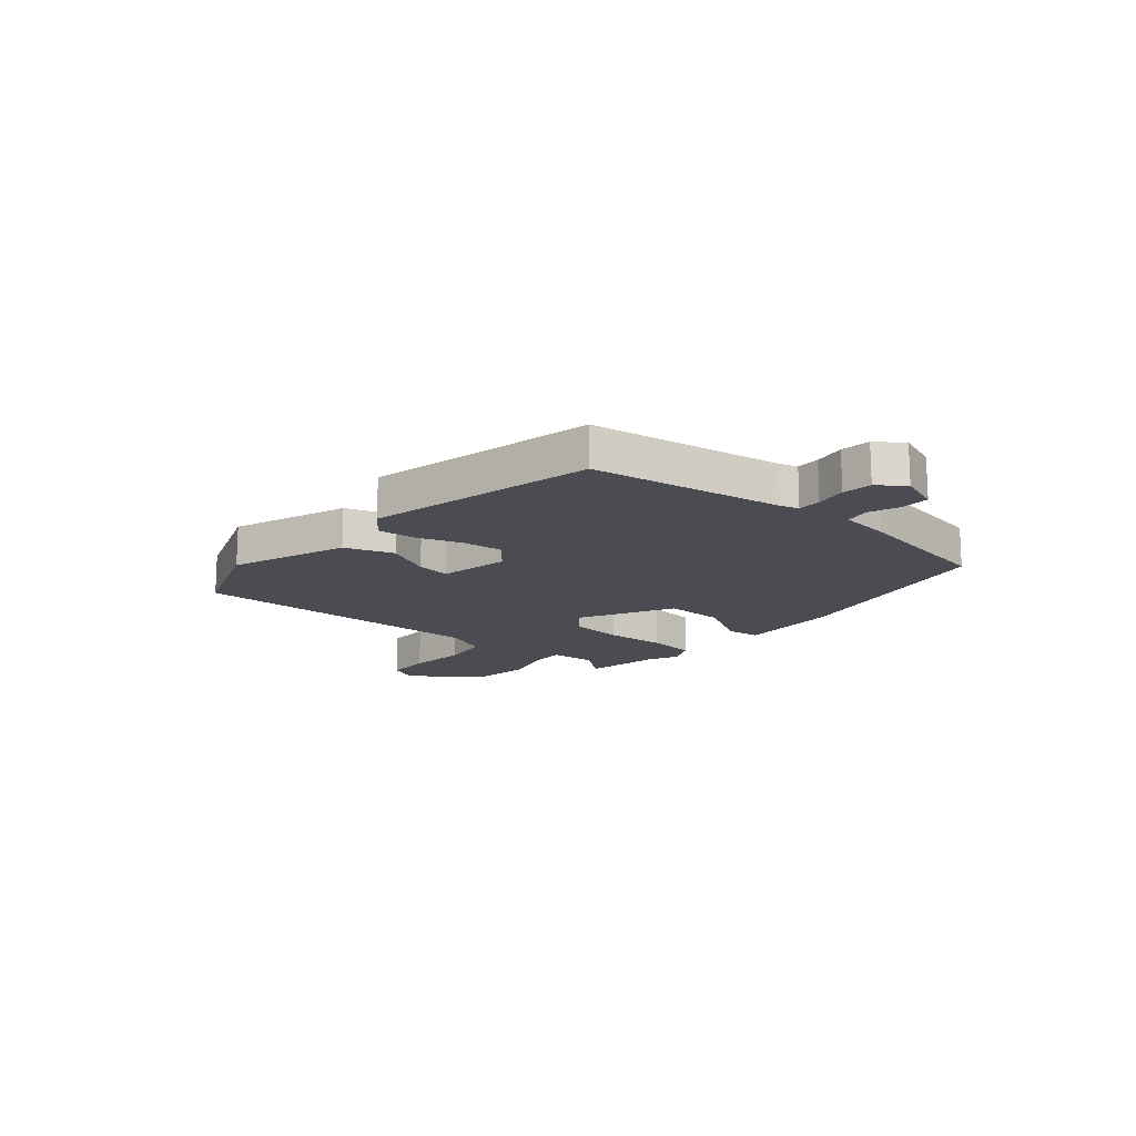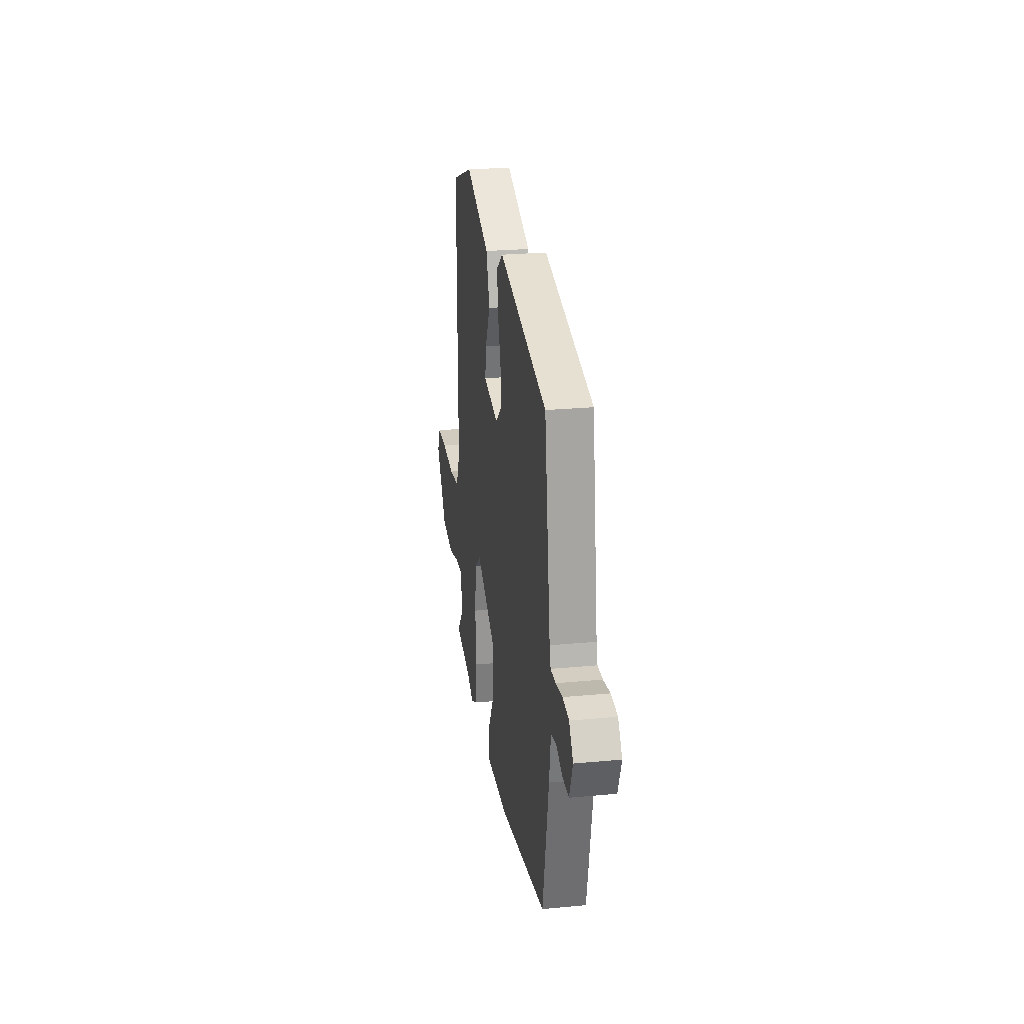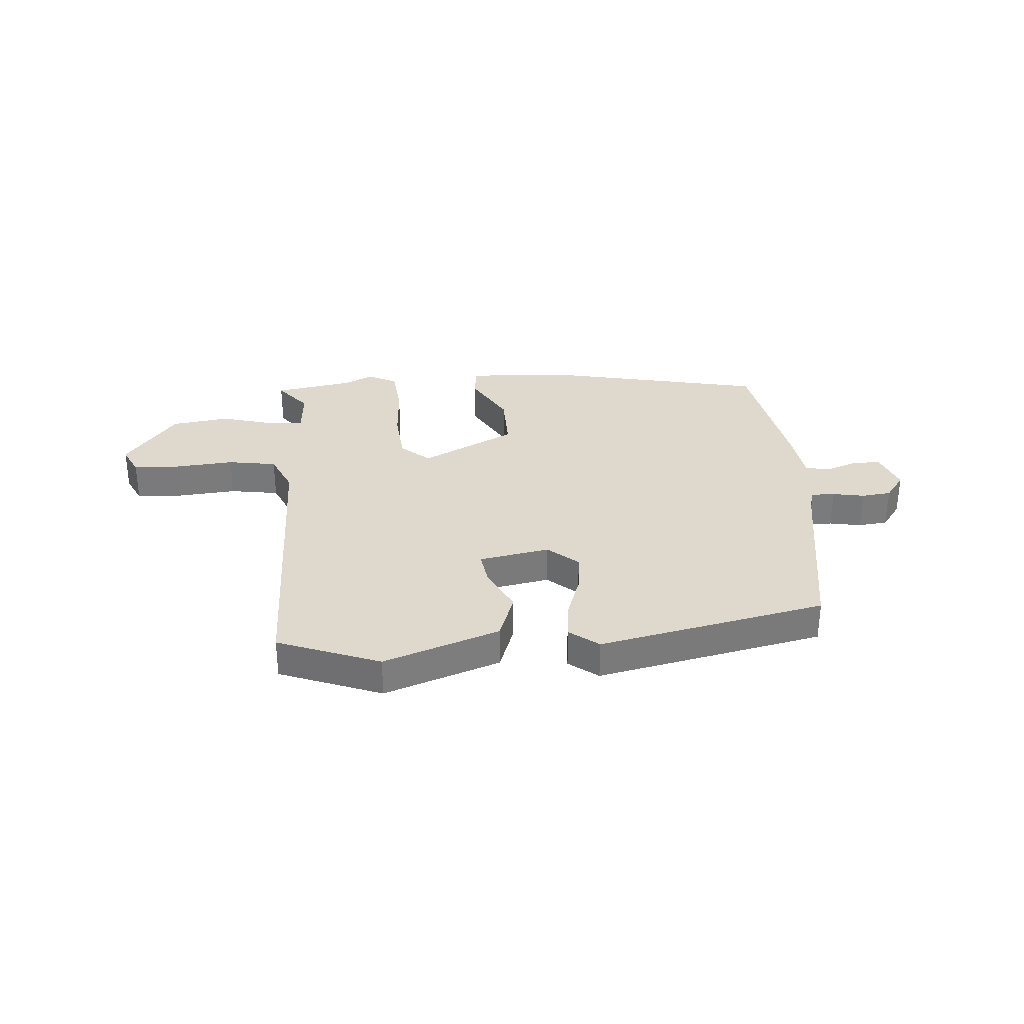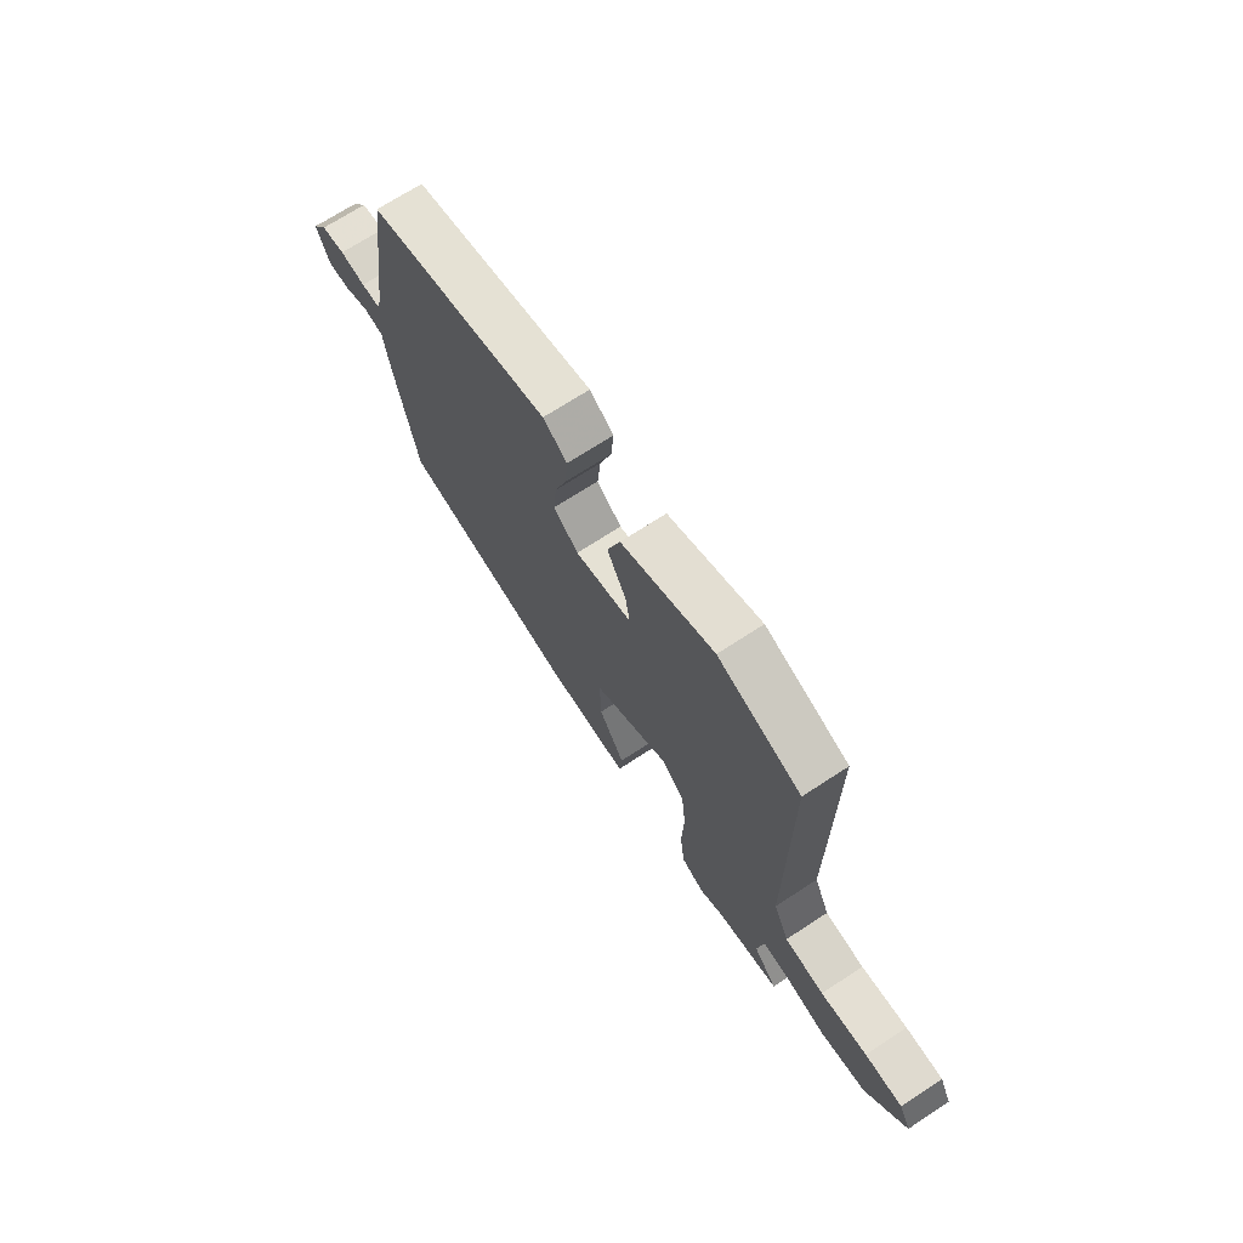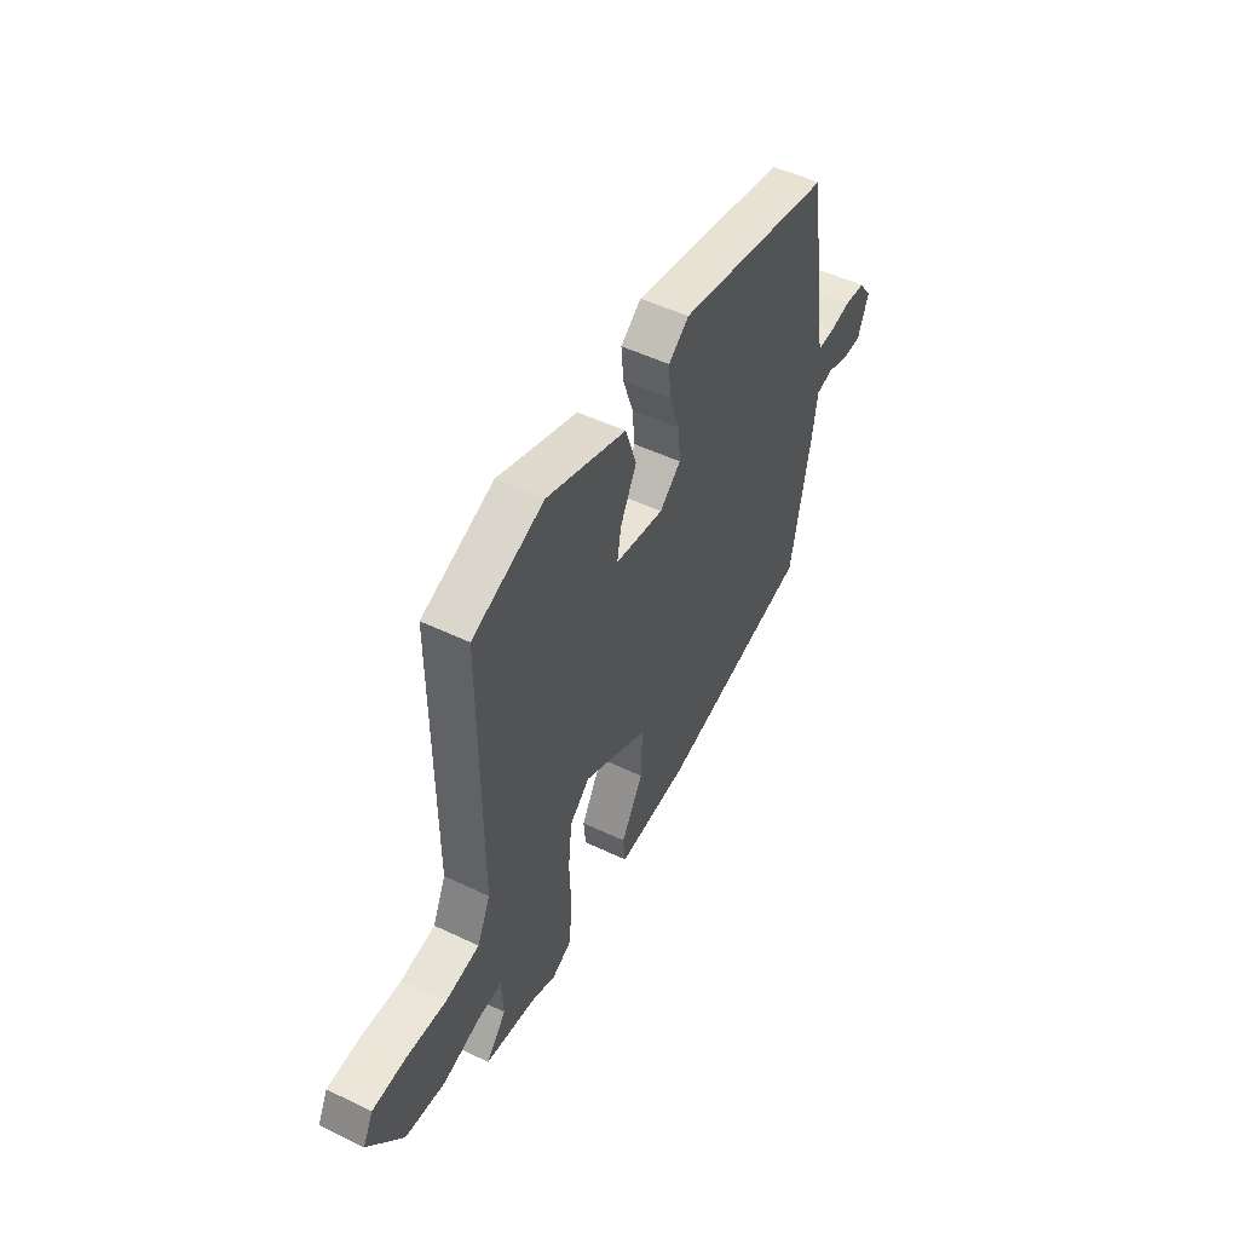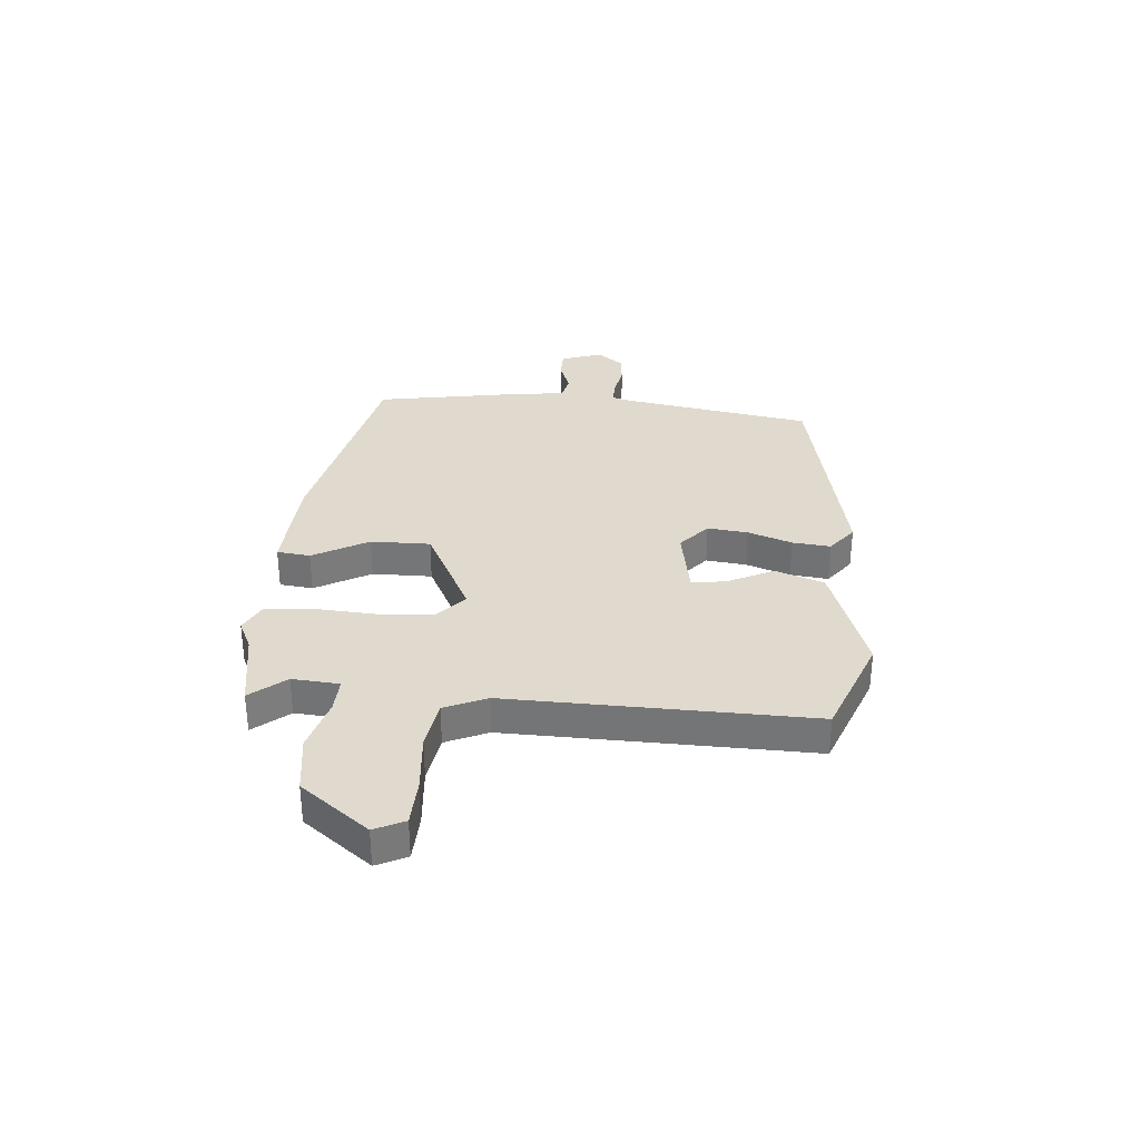
<metadata>
{"format":"obj","ext":"obj","renderer":"f3d","projection":"perspective","resolution":1024,"background":"white","views":[{"elev":-15.5,"azim":50.0,"up":"+Y"},{"elev":25.1,"azim":81.3,"up":"+Z"},{"elev":32.0,"azim":-3.5,"up":"+Y"},{"elev":69.9,"azim":-123.2,"up":"+Z"},{"elev":50.9,"azim":-62.4,"up":"+Z"},{"elev":32.8,"azim":-84.2,"up":"+Y"}]}
</metadata>
<code>
v -0.394 0.07 -0.52
v -0.537 0.07 -0.493
v -0.484 0.07 -0.43
v -0.489 0.07 -0.344
v -0.553 0.07 -0.346
v -0.651 0.07 -0.372
v -0.757 0.07 -0.355
v -0.848 0.07 -0.23
v -0.821 0.07 -0.176
v -0.735 0.07 -0.174
v -0.628 0.07 -0.185
v -0.538 0.07 -0.172
v -0.503 0.07 -0.096
v -0.504 0.07 0.455
v -0.316 0.07 0.524
v -0.105 0.07 0.445
v -0.075 0.07 0.356
v -0.118 0.07 0.272
v -0.128 0.07 0.21
v 0.001 0.07 0.184
v 0.057 0.07 0.231
v 0.05 0.07 0.305
v 0.023 0.07 0.386
v 0.017 0.07 0.456
v 0.071 0.07 0.496
v 0.486 0.07 0.401
v 0.538 0.07 0.05
v 0.548 0.07 0.016
v 0.591 0.07 0.016
v 0.649 0.07 0.026
v 0.703 0.07 0.019
v 0.738 0.07 -0.03
v 0.71 0.07 -0.104
v 0.658 0.07 -0.103
v 0.601 0.07 -0.081
v 0.556 0.07 -0.09
v 0.543 0.07 -0.183
v 0.492 0.07 -0.45
v 0.087 0.07 -0.53
v -0.103 0.07 -0.537
v -0.109 0.07 -0.476
v -0.051 0.07 -0.376
v -0.048 0.07 -0.267
v -0.219 0.07 -0.176
v -0.272 0.07 -0.221
v -0.282 0.07 -0.319
v -0.277 0.07 -0.432
v -0.287 0.07 -0.521
v -0.34 0.07 -0.547
v -0.394 0 -0.52
v -0.537 0 -0.493
v -0.484 0 -0.43
v -0.489 0 -0.344
v -0.553 0 -0.346
v -0.651 0 -0.372
v -0.757 0 -0.355
v -0.848 0 -0.23
v -0.821 0 -0.176
v -0.735 0 -0.174
v -0.628 0 -0.185
v -0.538 0 -0.172
v -0.503 0 -0.096
v -0.504 0 0.455
v -0.316 0 0.524
v -0.105 0 0.445
v -0.075 0 0.356
v -0.118 0 0.272
v -0.128 0 0.21
v 0.001 0 0.184
v 0.057 0 0.231
v 0.05 0 0.305
v 0.023 0 0.386
v 0.017 0 0.456
v 0.071 0 0.496
v 0.486 0 0.401
v 0.538 0 0.05
v 0.548 0 0.016
v 0.591 0 0.016
v 0.649 0 0.026
v 0.703 0 0.019
v 0.738 0 -0.03
v 0.71 0 -0.104
v 0.658 0 -0.103
v 0.601 0 -0.081
v 0.556 0 -0.09
v 0.543 0 -0.183
v 0.492 0 -0.45
v 0.087 0 -0.53
v -0.103 0 -0.537
v -0.109 0 -0.476
v -0.051 0 -0.376
v -0.048 0 -0.267
v -0.219 0 -0.176
v -0.272 0 -0.221
v -0.282 0 -0.319
v -0.277 0 -0.432
v -0.287 0 -0.521
v -0.34 0 -0.547
f 48 49 1
f 47 48 1
f 46 47 1
f 1 2 3
f 46 1 3
f 45 46 3
f 40 41 42
f 39 40 42
f 38 39 42
f 37 38 42
f 36 37 42
f 36 42 43
f 33 34 35
f 32 33 35
f 31 32 35
f 30 31 35
f 29 30 35
f 28 29 35 36
f 36 43 44
f 28 36 44
f 27 28 44
f 25 26 27
f 24 25 27
f 23 24 27
f 22 23 27
f 16 17 18
f 15 16 18
f 14 15 18
f 13 14 18
f 12 13 18 19
f 9 10 11
f 8 9 11
f 7 8 11
f 6 7 11
f 5 6 11
f 4 5 11 12
f 45 3 4
f 12 19 20
f 4 12 20
f 45 4 20
f 44 45 20
f 27 44 20 21
f 21 22 27
f 50 98 97
f 50 97 96
f 50 96 95
f 52 51 50
f 52 50 95
f 52 95 94
f 91 90 89
f 91 89 88
f 91 88 87
f 91 87 86
f 91 86 85
f 92 91 85
f 84 83 82
f 84 82 81
f 84 81 80
f 84 80 79
f 84 79 78
f 85 84 78 77
f 93 92 85
f 93 85 77
f 93 77 76
f 76 75 74
f 76 74 73
f 76 73 72
f 76 72 71
f 67 66 65
f 67 65 64
f 67 64 63
f 67 63 62
f 68 67 62 61
f 60 59 58
f 60 58 57
f 60 57 56
f 60 56 55
f 60 55 54
f 61 60 54 53
f 53 52 94
f 69 68 61
f 69 61 53
f 69 53 94
f 69 94 93
f 70 69 93 76
f 76 71 70
f 1 50 51 2
f 2 51 52 3
f 3 52 53 4
f 4 53 54 5
f 5 54 55 6
f 6 55 56 7
f 7 56 57 8
f 8 57 58 9
f 9 58 59 10
f 10 59 60 11
f 11 60 61 12
f 12 61 62 13
f 13 62 63 14
f 14 63 64 15
f 15 64 65 16
f 16 65 66 17
f 17 66 67 18
f 18 67 68 19
f 19 68 69 20
f 20 69 70 21
f 21 70 71 22
f 22 71 72 23
f 23 72 73 24
f 24 73 74 25
f 25 74 75 26
f 26 75 76 27
f 27 76 77 28
f 28 77 78 29
f 29 78 79 30
f 30 79 80 31
f 31 80 81 32
f 32 81 82 33
f 33 82 83 34
f 34 83 84 35
f 35 84 85 36
f 36 85 86 37
f 37 86 87 38
f 38 87 88 39
f 39 88 89 40
f 40 89 90 41
f 41 90 91 42
f 42 91 92 43
f 43 92 93 44
f 44 93 94 45
f 45 94 95 46
f 46 95 96 47
f 47 96 97 48
f 48 97 98 49
f 49 98 50 1

</code>
